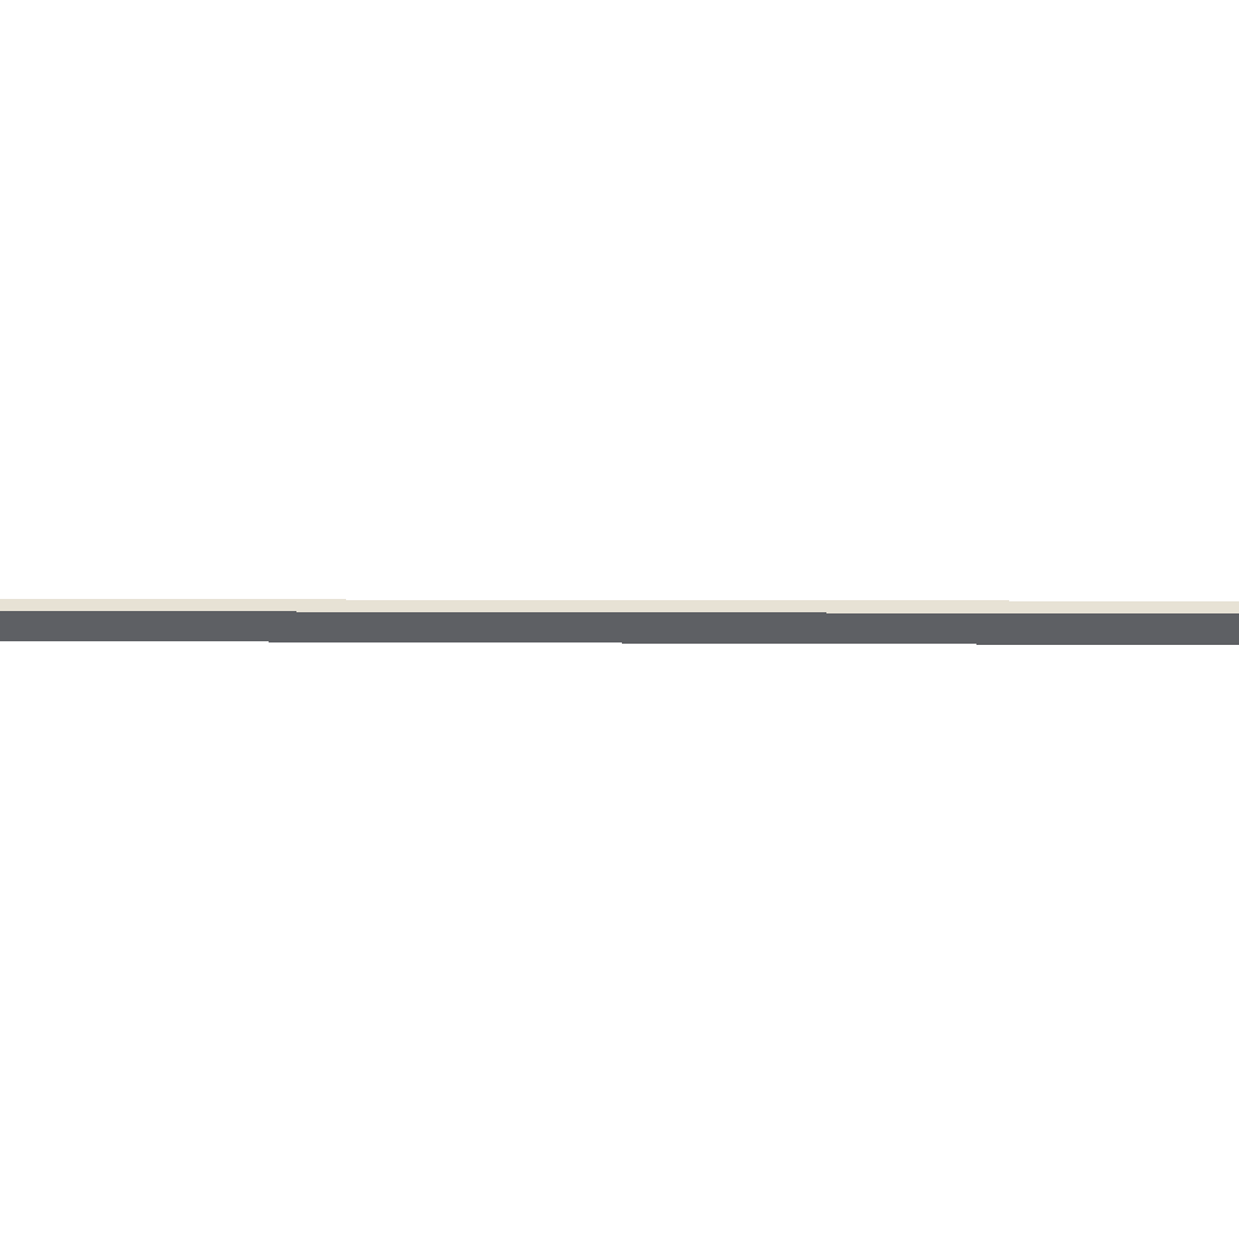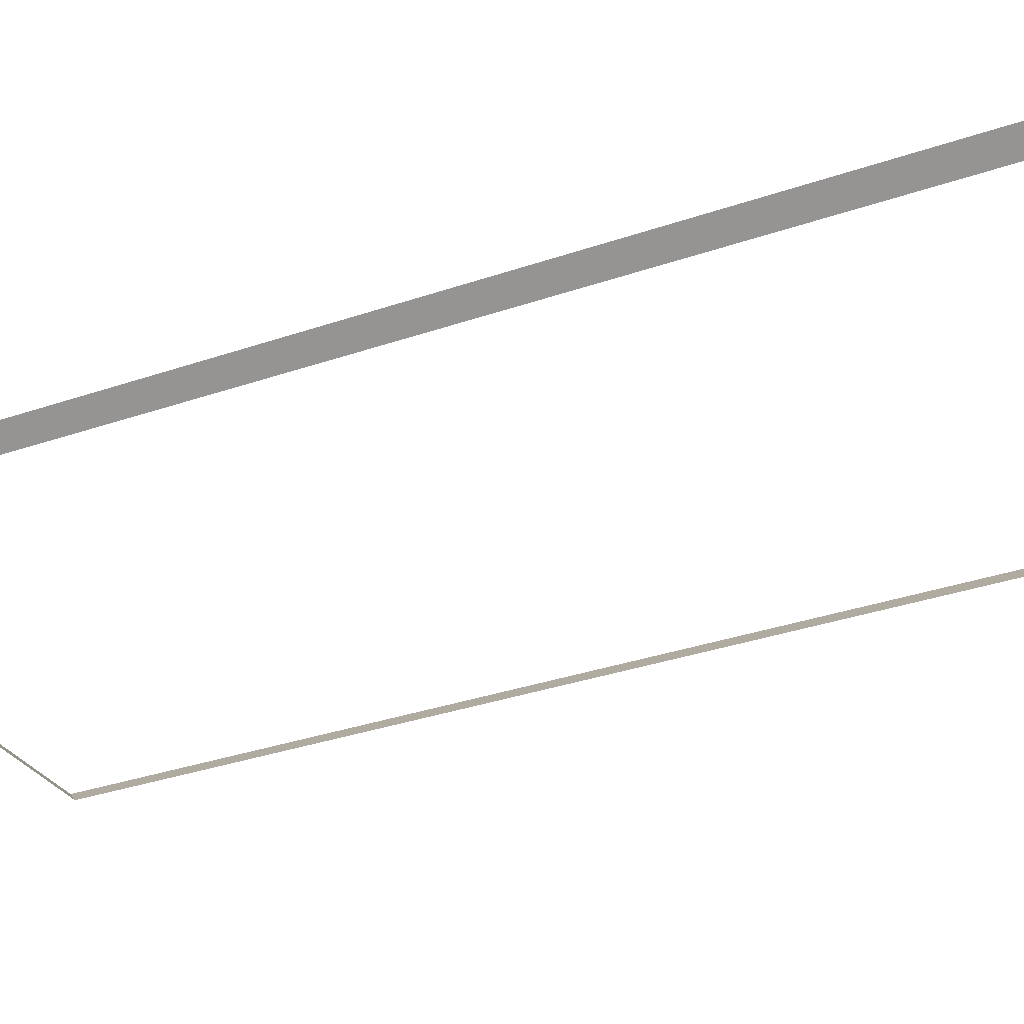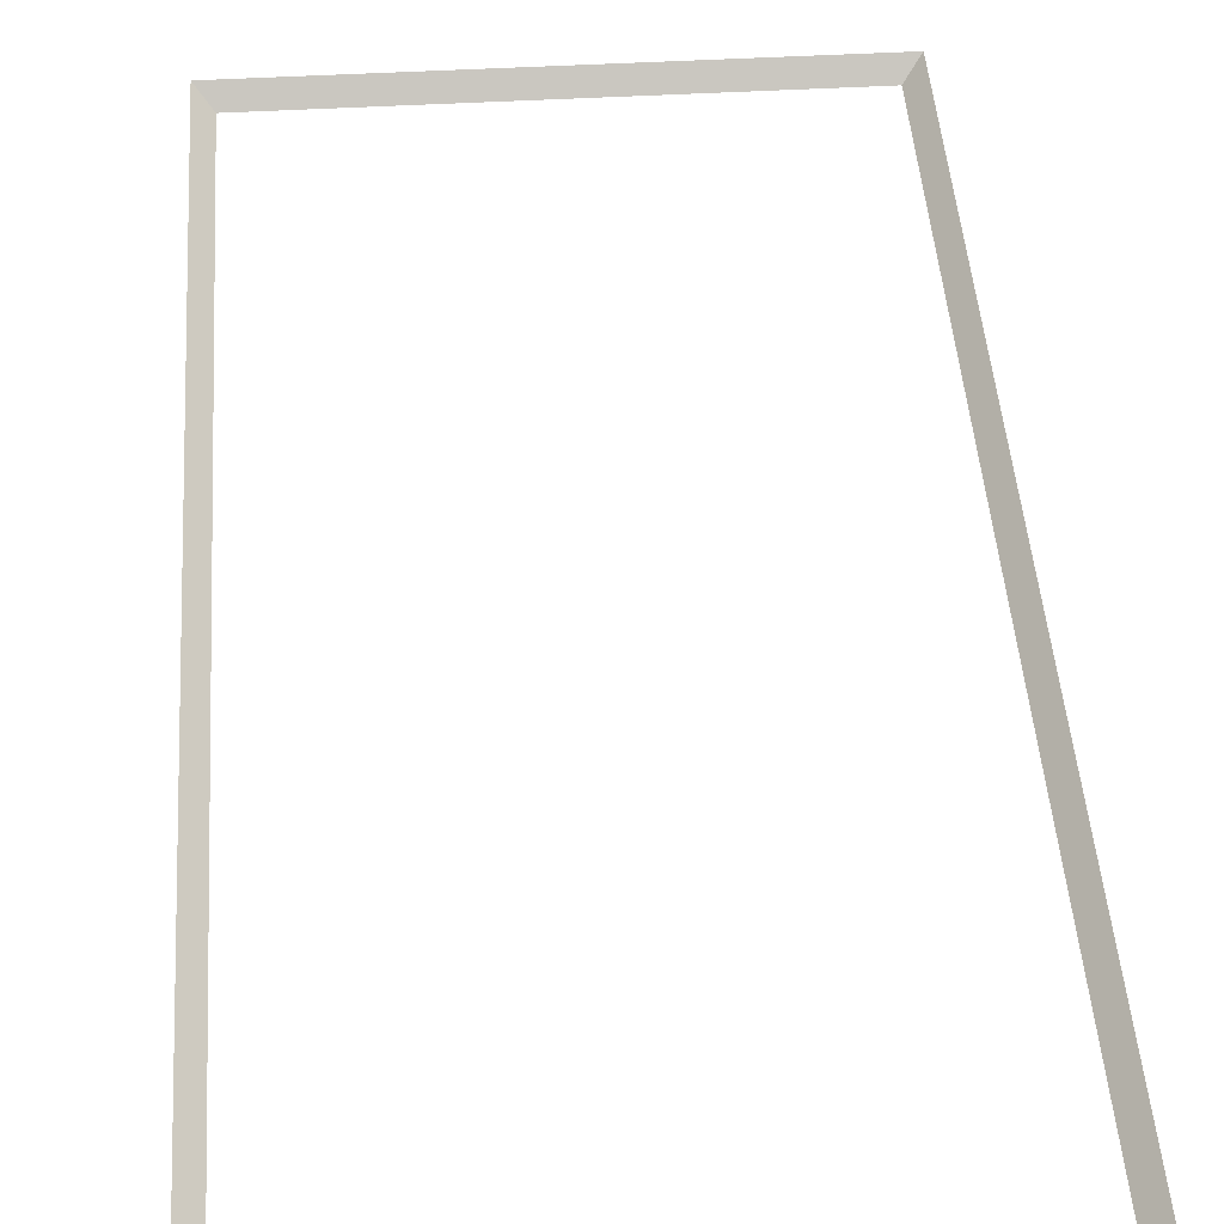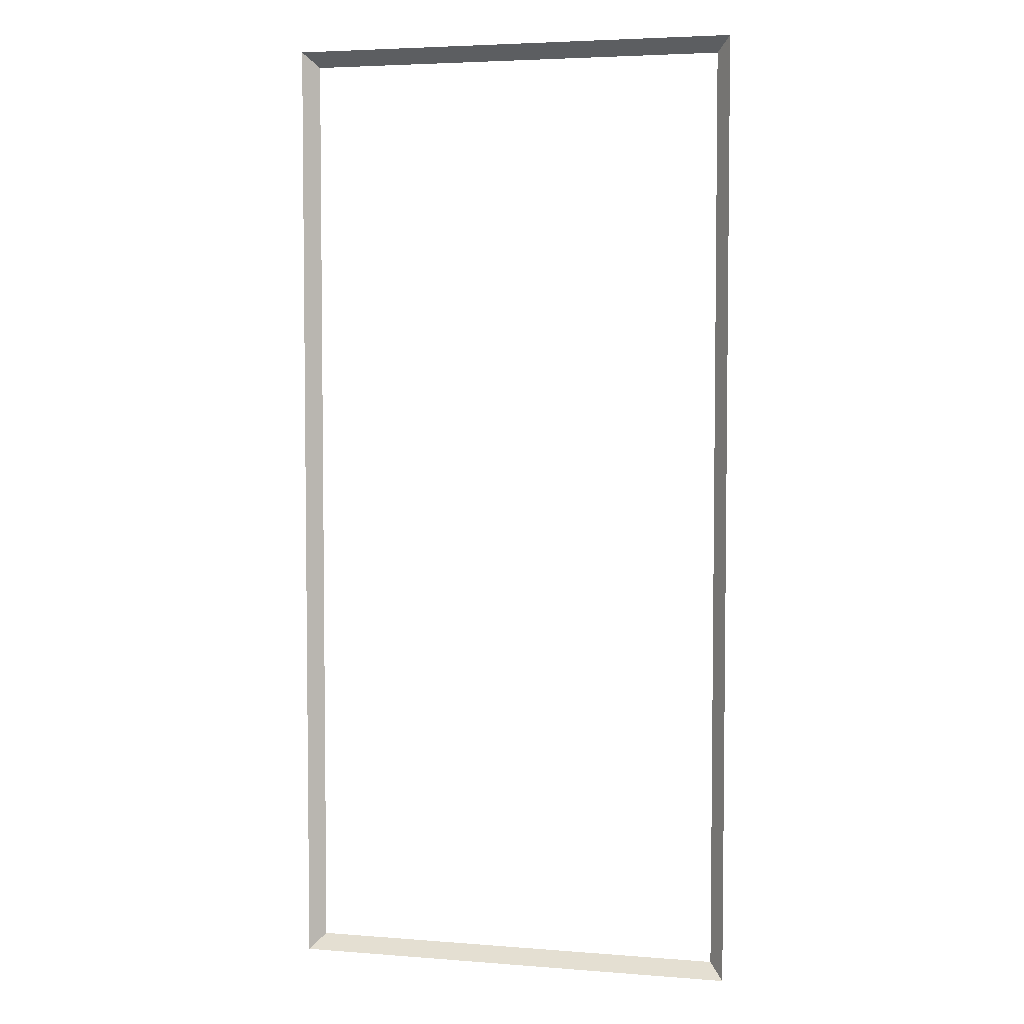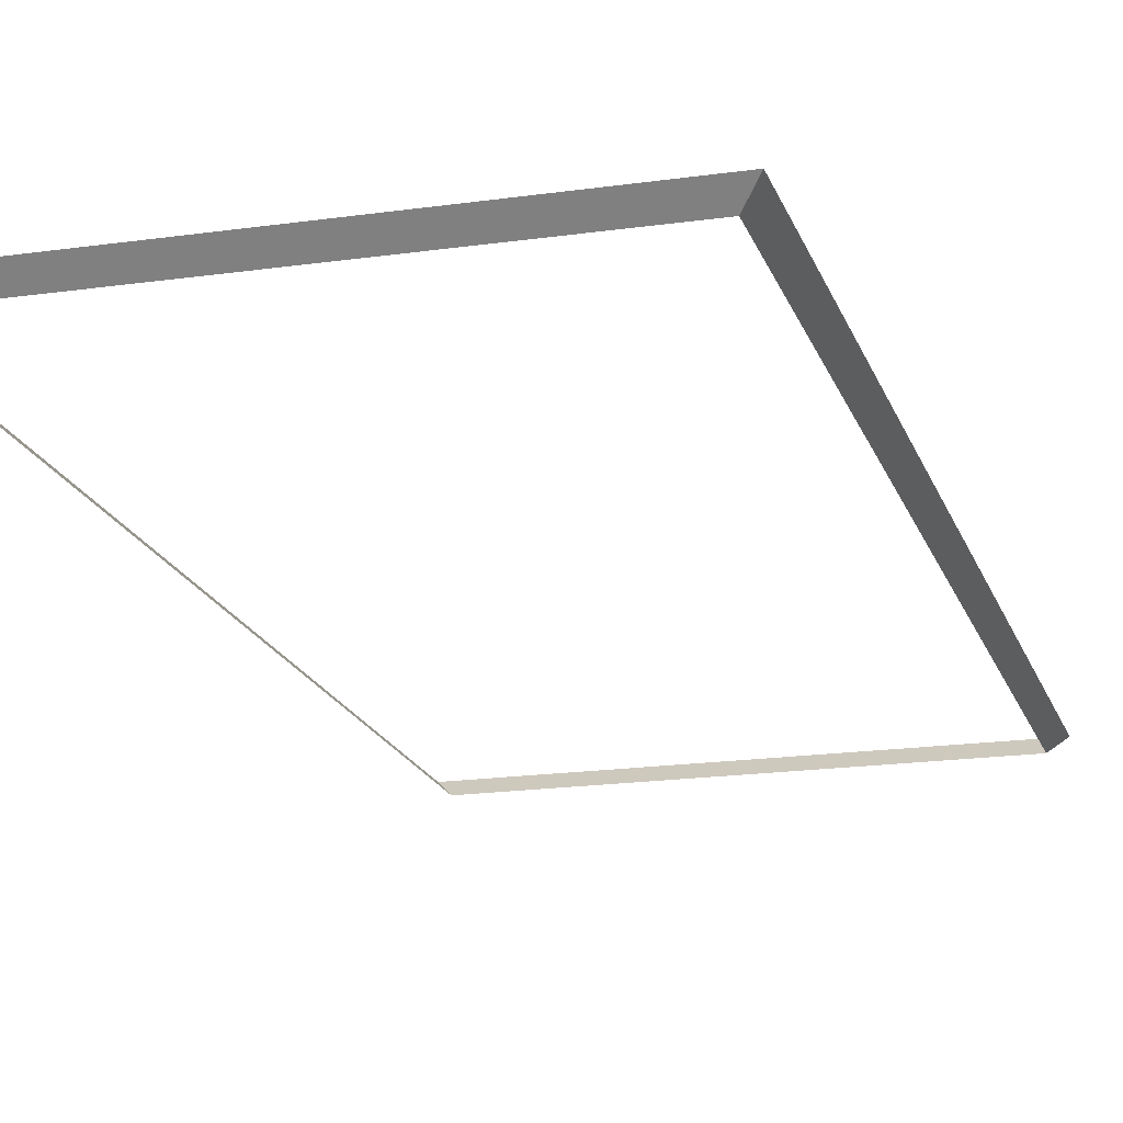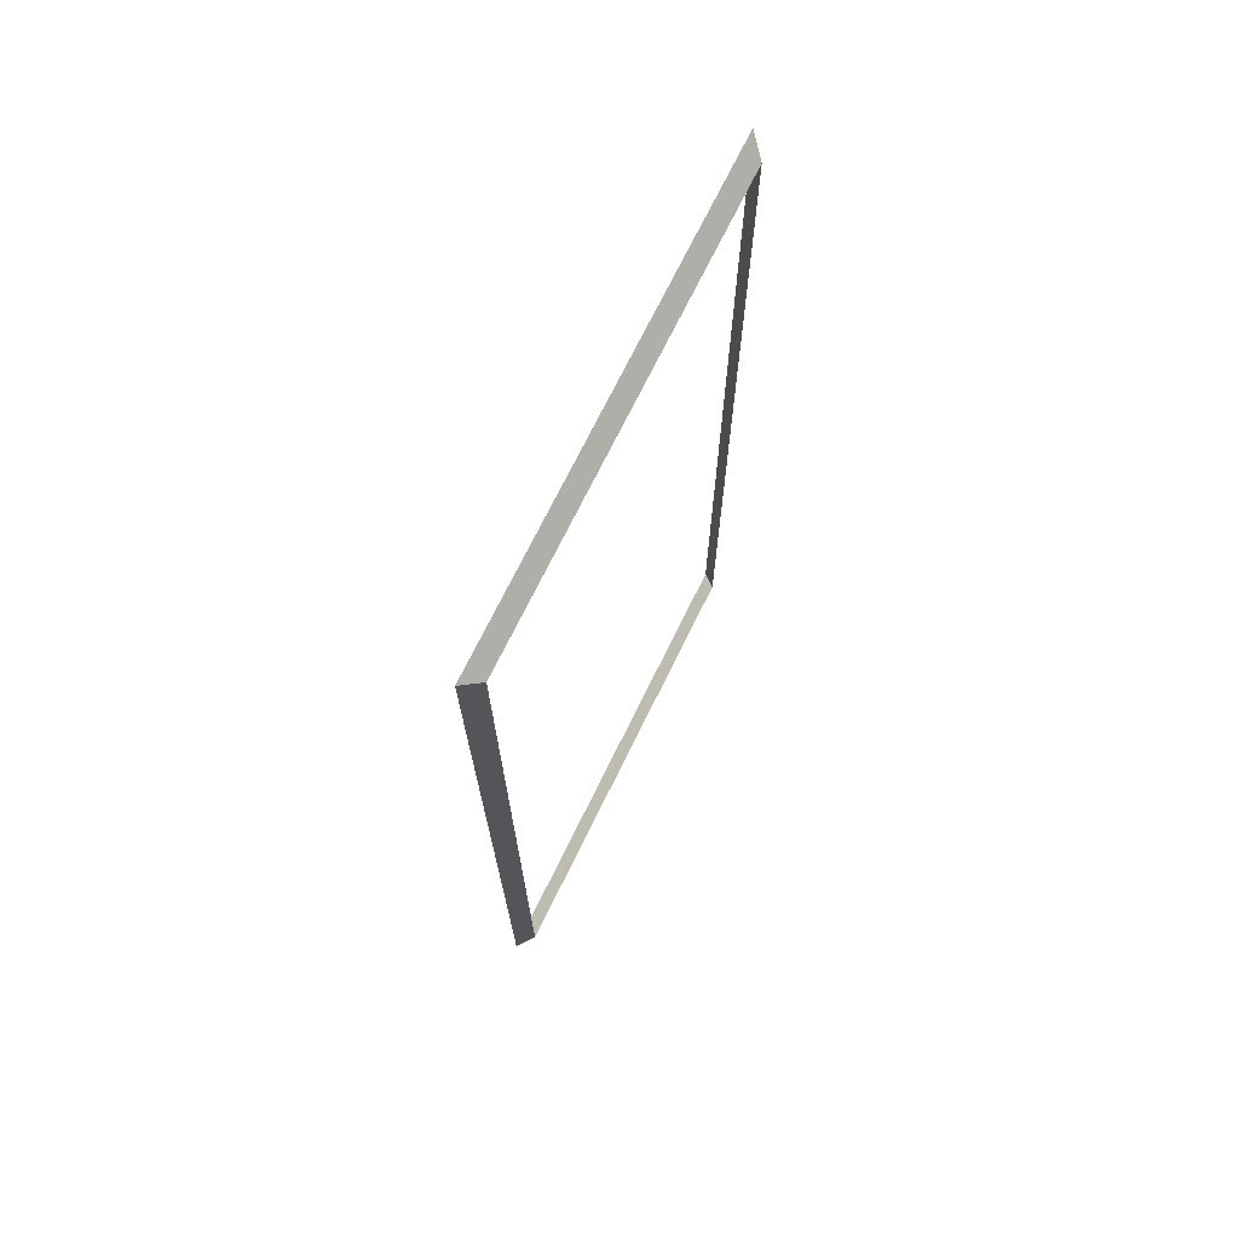
<metadata>
{"format":"obj","ext":"obj","renderer":"f3d","projection":"perspective","resolution":1024,"background":"white","views":[{"elev":1.0,"azim":-81.7,"up":"+Z"},{"elev":-31.0,"azim":116.8,"up":"+Z"},{"elev":43.6,"azim":-3.9,"up":"+Z"},{"elev":4.4,"azim":14.3,"up":"+Y"},{"elev":-18.3,"azim":15.6,"up":"+Z"},{"elev":72.2,"azim":116.2,"up":"+Y"}]}
</metadata>
<code>
o #ID42
v -0.06793 -0.5688 0.05476
v -0.5979 -0.5865 0.07243
v -0.05026 -0.5865 0.07243
v -0.5803 -0.5688 0.05476
v -0.5803 -0.5688 0.05476
v -0.06793 -0.5688 0.05476
v -0.5979 -0.5865 0.07243
v -0.05026 -0.5865 0.07243
v -0.05026 0.5795 0.07243
v -0.06793 -0.5688 0.05476
v -0.05026 -0.5865 0.07243
v -0.06793 0.5618 0.05476
v -0.06793 0.5618 0.05476
v -0.05026 0.5795 0.07243
v -0.06793 -0.5688 0.05476
v -0.05026 -0.5865 0.07243
v -0.5803 -0.5688 0.05476
v -0.5979 0.5795 0.07243
v -0.5979 -0.5865 0.07243
v -0.5803 0.5618 0.05476
v -0.5803 0.5618 0.05476
v -0.5803 -0.5688 0.05476
v -0.5979 0.5795 0.07243
v -0.5979 -0.5865 0.07243
v -0.05026 0.5795 0.07243
v -0.5803 0.5618 0.05476
v -0.06793 0.5618 0.05476
v -0.5979 0.5795 0.07243
v -0.5979 0.5795 0.07243
v -0.05026 0.5795 0.07243
v -0.5803 0.5618 0.05476
v -0.06793 0.5618 0.05476
f 1 2 3
f 2 1 4
f 5 6 7
f 8 7 6
f 9 10 11
f 10 9 12
f 13 14 15
f 16 15 14
f 17 18 19
f 18 17 20
f 21 22 23
f 24 23 22
f 25 26 27
f 26 25 28
f 29 30 31
f 32 31 30

</code>
